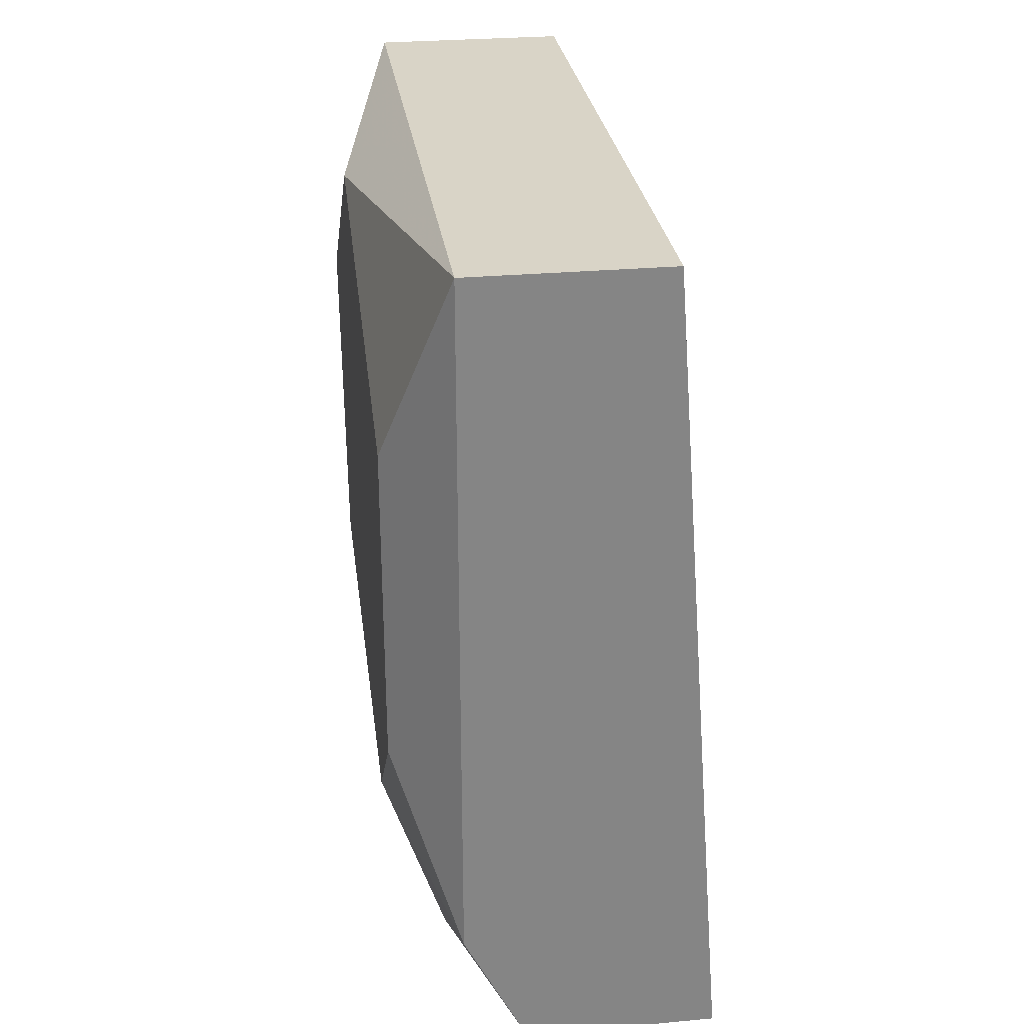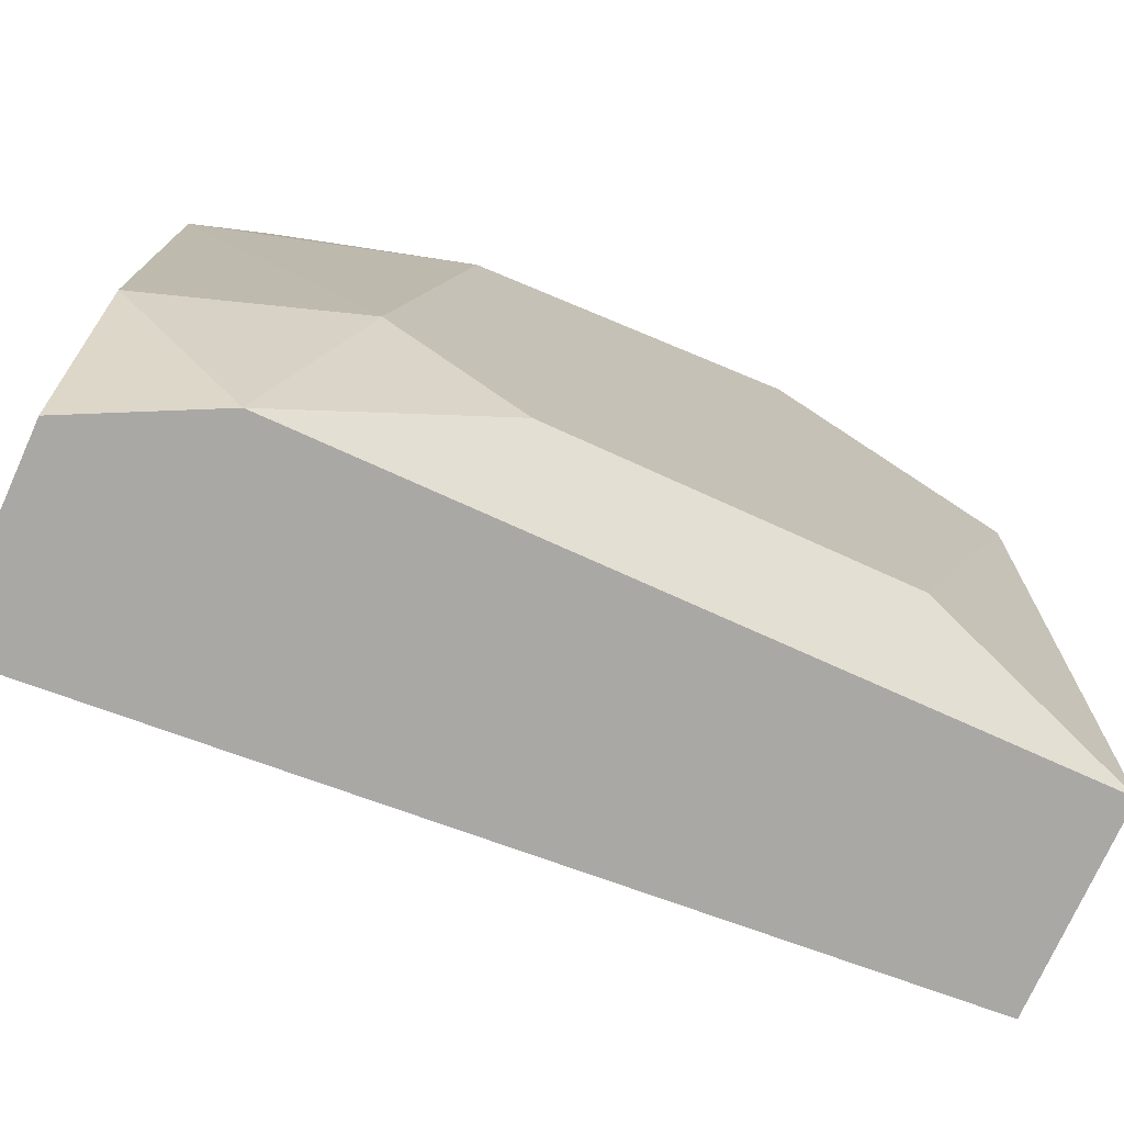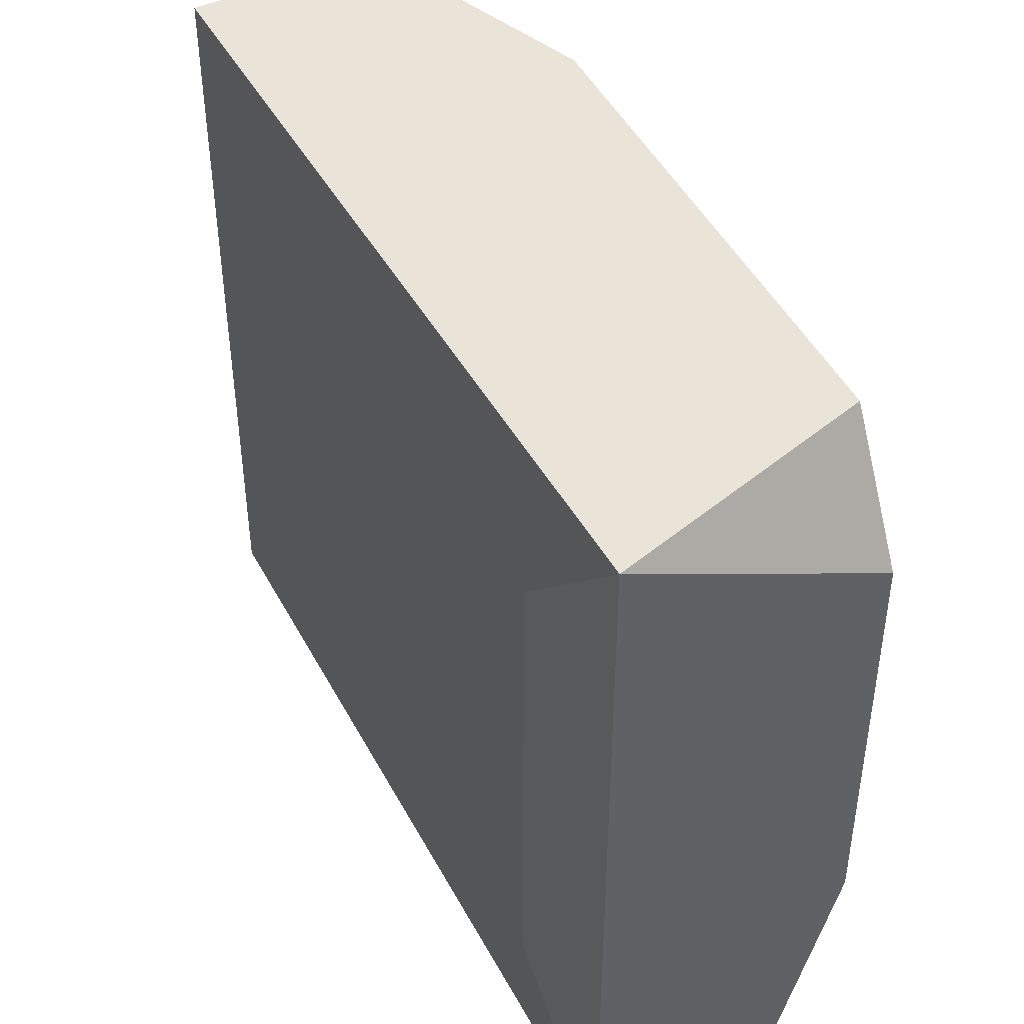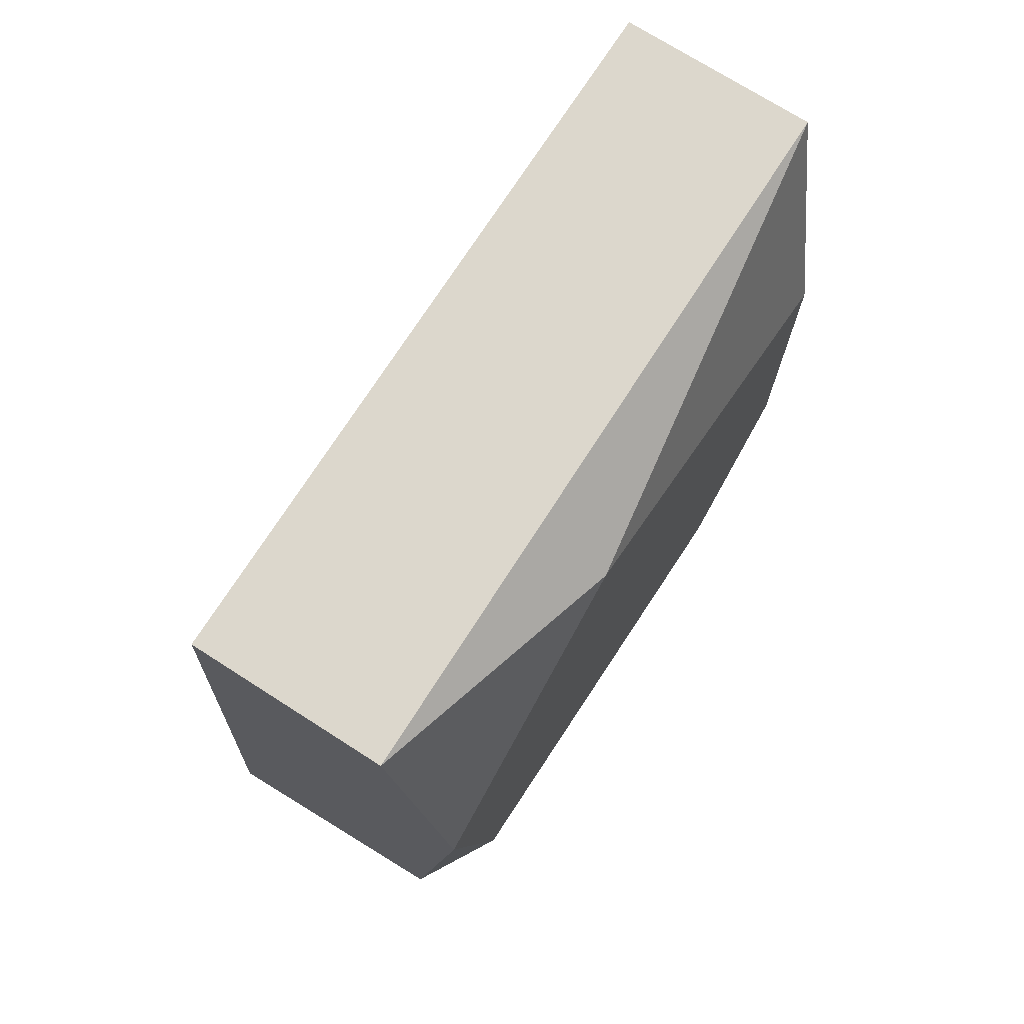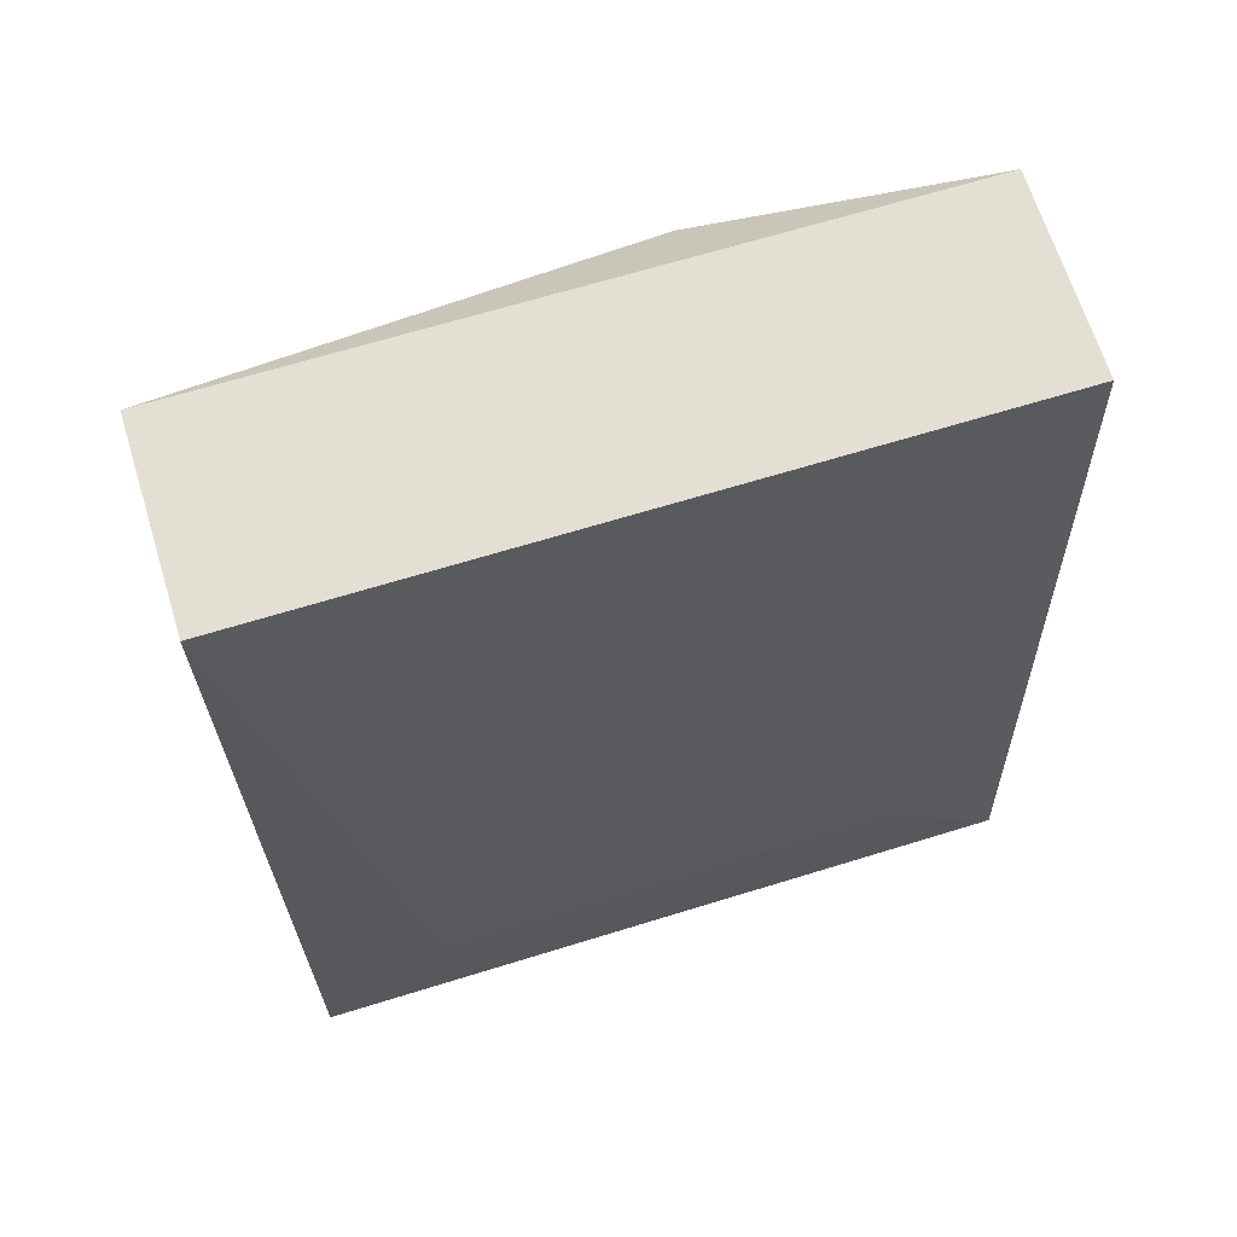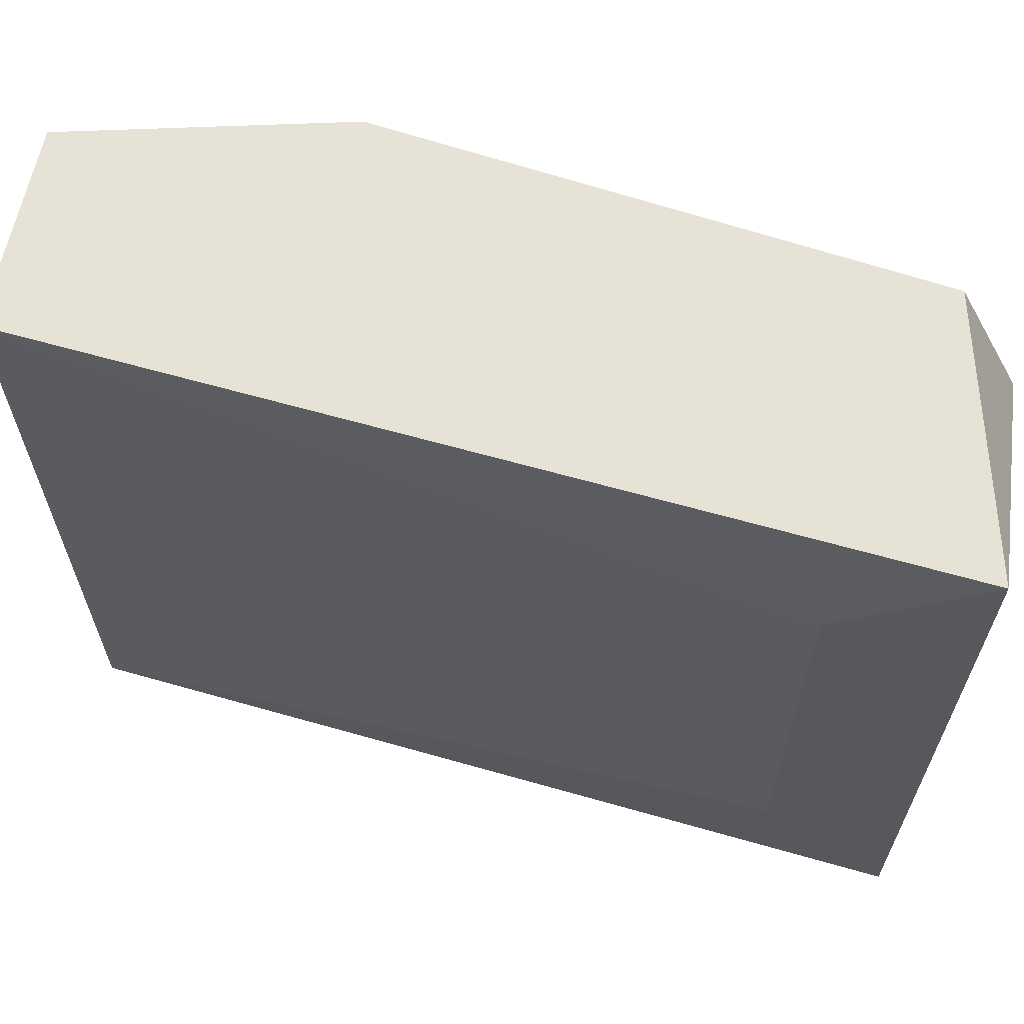
<metadata>
{"format":"obj","ext":"obj","renderer":"f3d","projection":"perspective","resolution":1024,"background":"white","views":[{"elev":28.6,"azim":172.2,"up":"+Y"},{"elev":-75.0,"azim":65.7,"up":"+Z"},{"elev":43.1,"azim":-30.7,"up":"+Z"},{"elev":72.9,"azim":32.6,"up":"+Y"},{"elev":66.8,"azim":-107.2,"up":"+Y"},{"elev":63.4,"azim":-78.3,"up":"+Z"}]}
</metadata>
<code>
v 0.342 -0.05817 -0.03019
v 0.342 0.08526 0.05807
v 0.3089 0.08526 0.05807
v 0.342 0.08526 -0.0633
v 0.2979 -0.05817 -0.0633
v 0.2979 -0.05817 0.05807
v 0.3531 -0.01401 0.04703
v 0.3089 0.08526 -0.0633
v 0.3531 -0.002977 -0.05226
v 0.3531 0.07423 0.01393
v 0.342 -0.04713 0.05807
v 0.331 -0.05817 -0.0633
v 0.2979 -0.03608 -0.04122
v 0.3531 0.04112 0.05807
v 0.3531 0.05216 -0.05226
v 0.342 -0.05817 0.03599
v 0.3531 -0.02506 -0.03019
v 0.342 -0.03608 -0.0633
v 0.2979 -0.03608 0.03599
f 13 6 19
f 3 2 4
f 2 3 6
f 5 1 6
f 3 4 8
f 4 5 8
f 7 9 10
f 4 2 10
f 2 6 11
f 1 5 12
f 5 4 12
f 5 6 13
f 3 8 13
f 8 5 13
f 7 10 14
f 10 2 14
f 2 11 14
f 11 7 14
f 9 4 15
f 10 9 15
f 4 10 15
f 6 1 16
f 11 6 16
f 7 11 16
f 9 7 17
f 16 1 17
f 7 16 17
f 4 9 18
f 1 12 18
f 12 4 18
f 9 17 18
f 17 1 18
f 6 3 19
f 3 13 19

</code>
